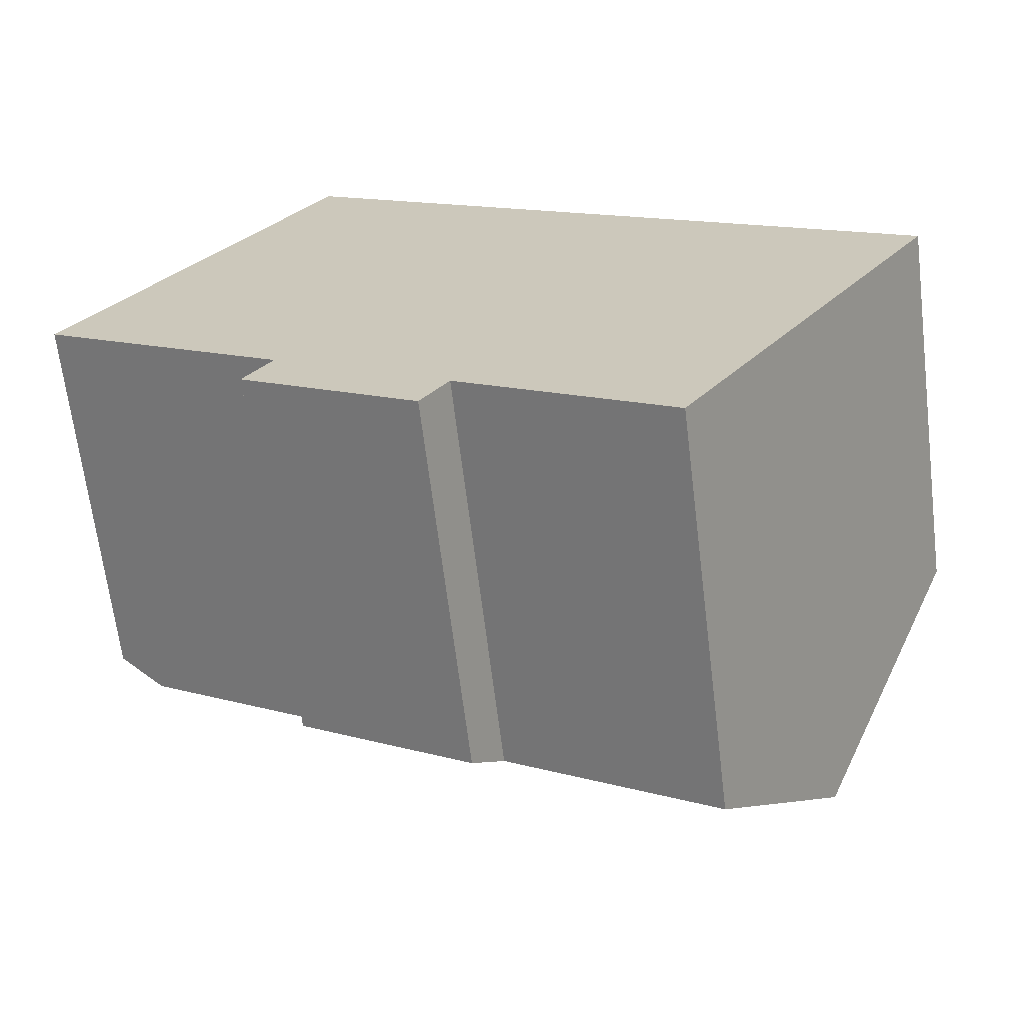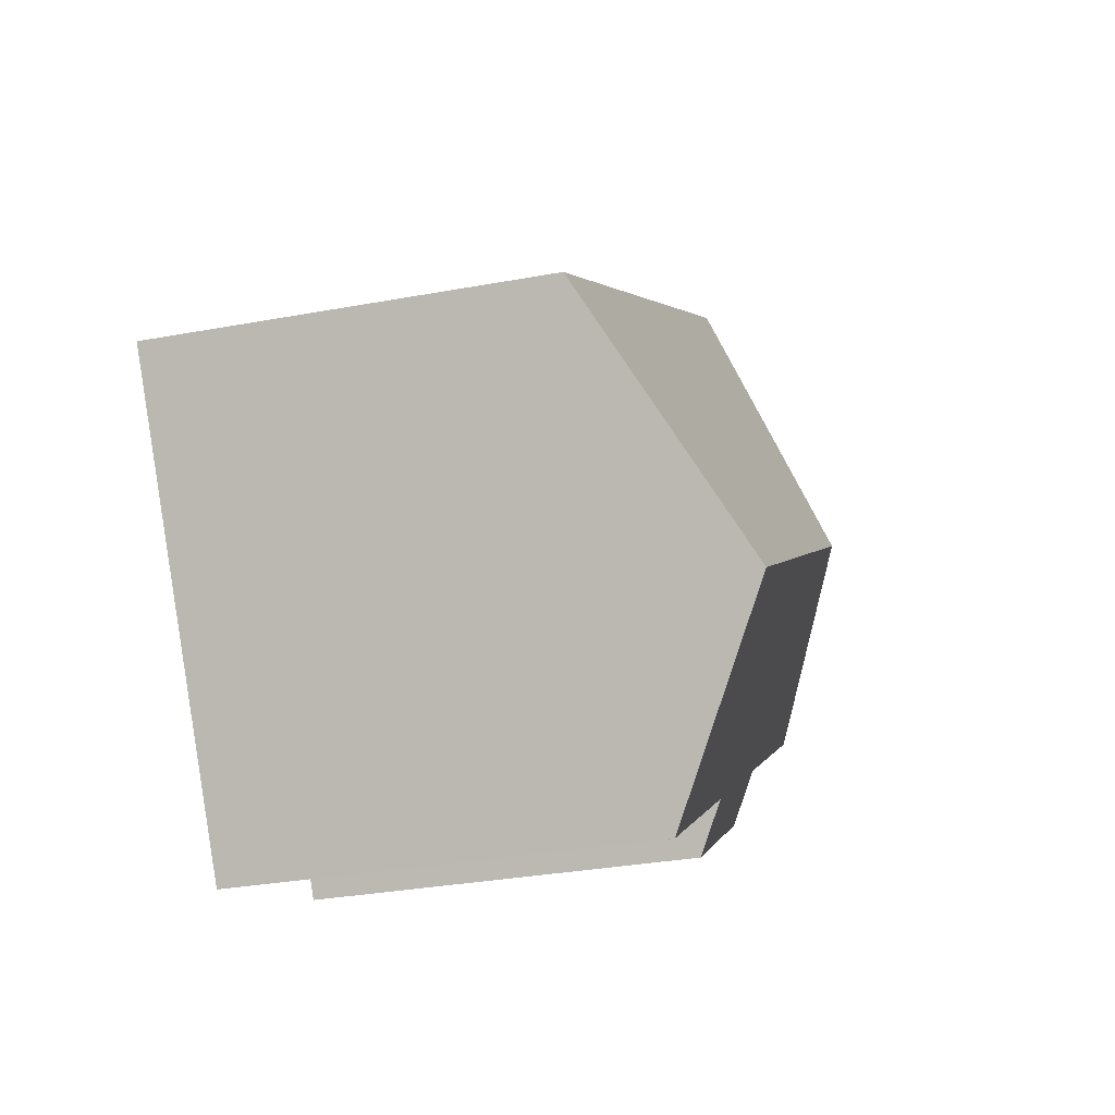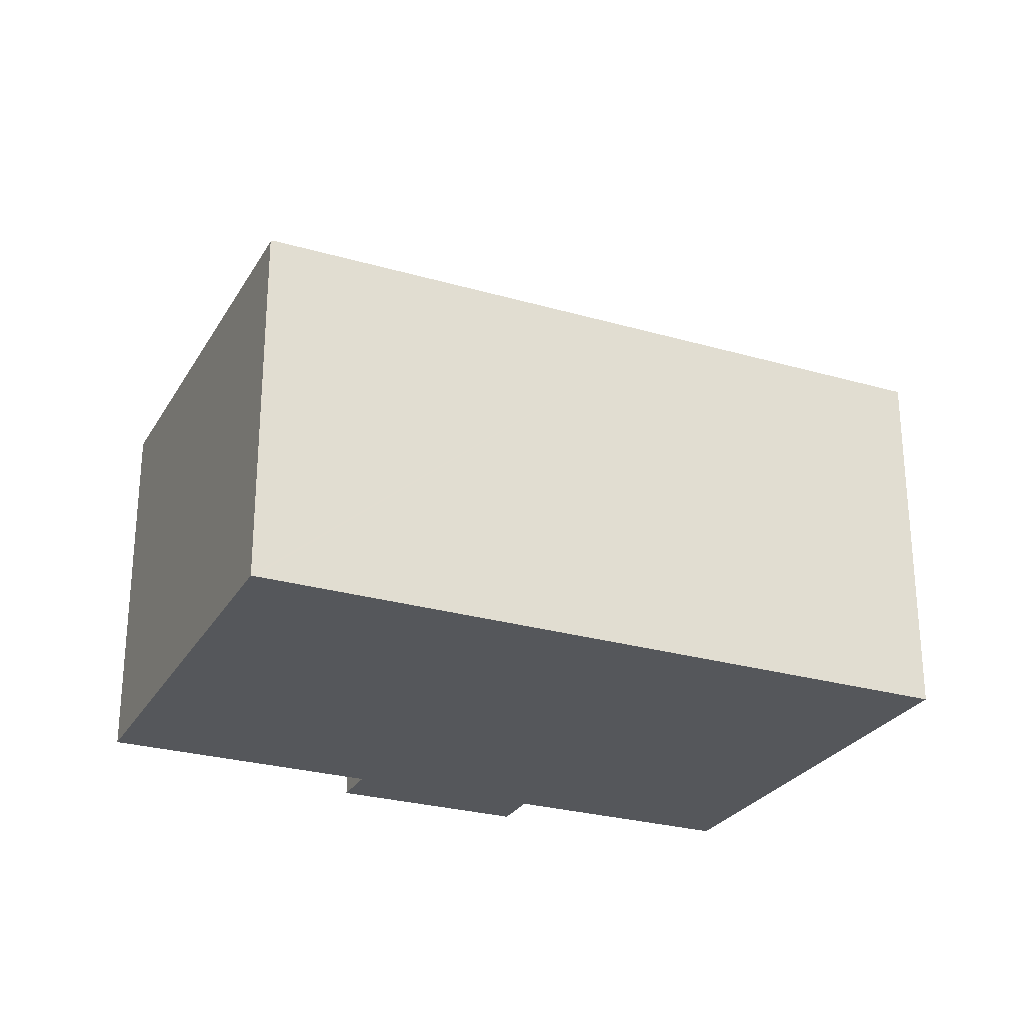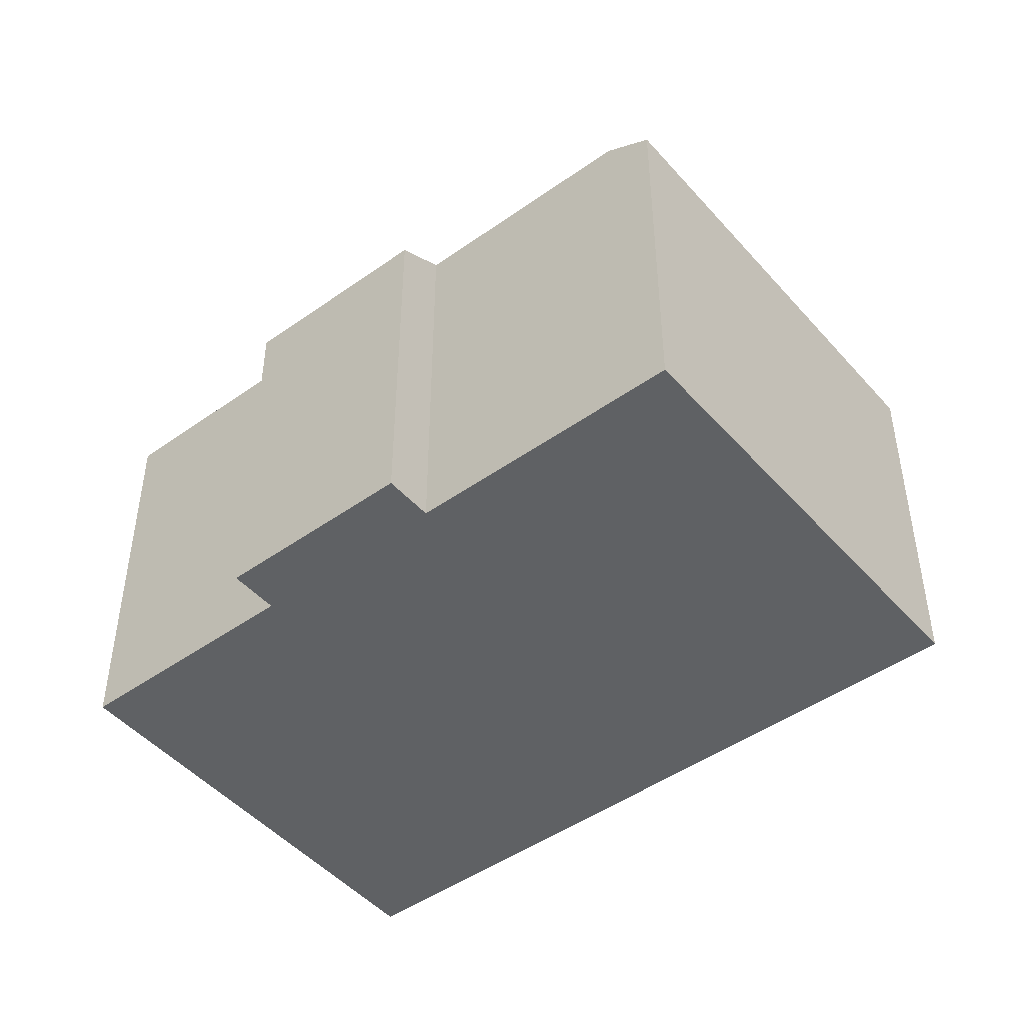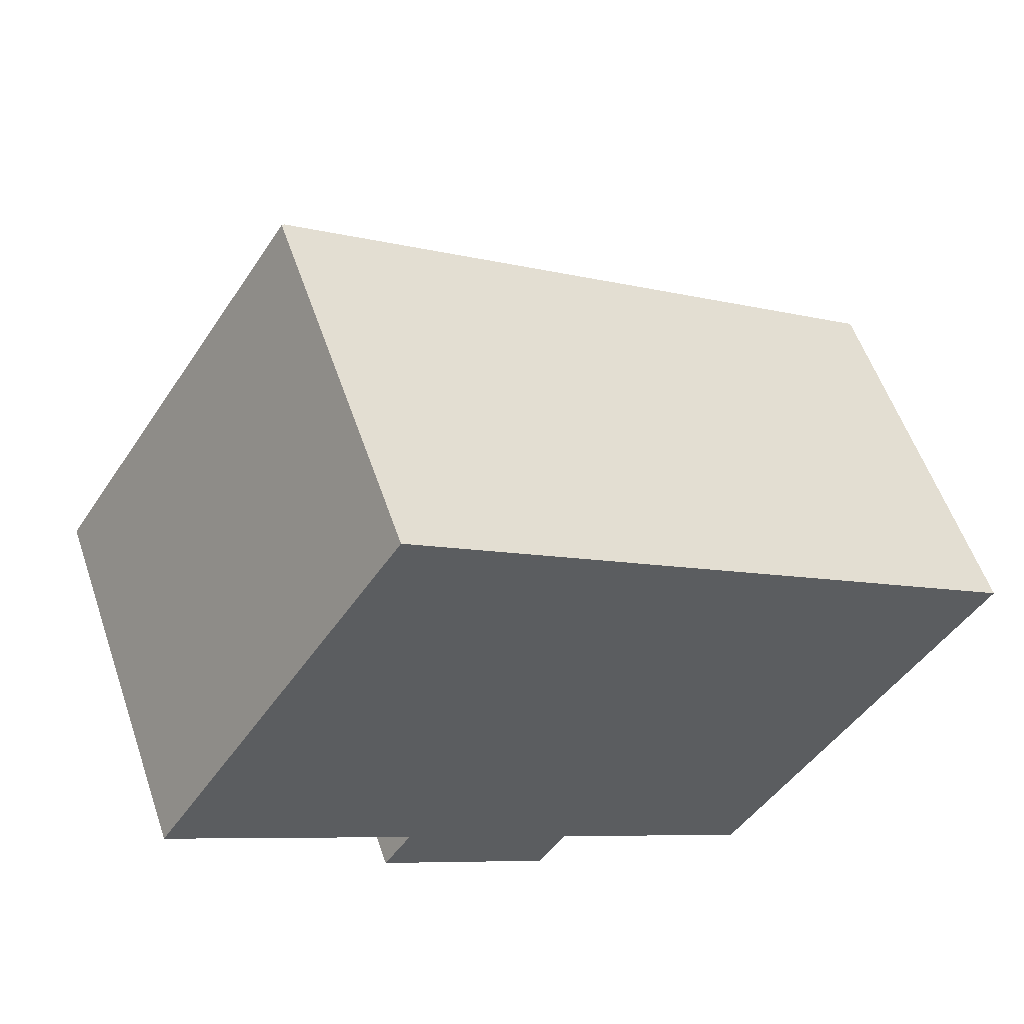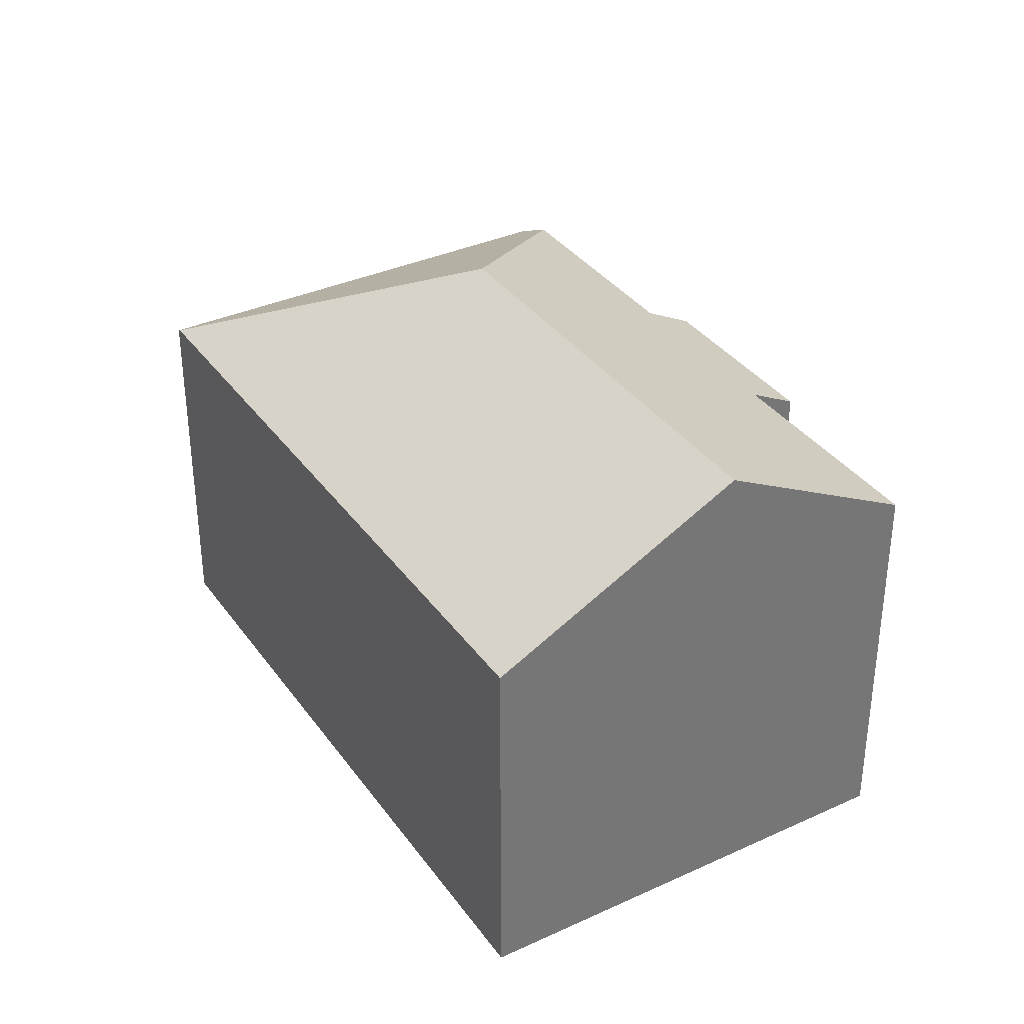
<metadata>
{"format":"obj","ext":"obj","renderer":"f3d","projection":"perspective","resolution":1024,"background":"white","views":[{"elev":-66.2,"azim":7.0,"up":"+Z"},{"elev":-31.4,"azim":104.8,"up":"+Z"},{"elev":-27.0,"azim":8.7,"up":"+Y"},{"elev":-46.7,"azim":-108.2,"up":"+Y"},{"elev":56.2,"azim":-18.8,"up":"+Z"},{"elev":35.3,"azim":92.2,"up":"+Y"}]}
</metadata>
<code>
v  16.1 11.2 6.377
v  9.981 15.13 1.022
v  7.735 11.2 11.78
v  22.05 15.13 -6.778
v  18.93 11.2 4.551
v  24.75 12.68 -2.709
v  26.38 11.2 -0.261
v  0 11.23 6.876e-16
v  7.648 11.14 11.84
v  1.242 11.97 -0.802
v  6.414 11.2 -5.982
v  12.42 11.97 -8.036
v  11.59 11.2 -9.323
v  18.58 11.97 -12.02
v  7.252 11.97 -4.684
v  4.194 11.97 -2.709
v  11.59 5.709e-16 -9.323
v  6.414 3.663e-16 -5.982
v  7.252 2.868e-16 -4.684
v  1.242 4.911e-17 -0.802
v  0 0 0
v  4.194 1.659e-16 -2.709
v  18.58 7.358e-16 -12.02
v  12.42 4.921e-16 -8.036
v  7.648 -7.249e-16 11.84
v  7.735 -7.214e-16 11.78
v  16.1 -3.905e-16 6.377
v  26.38 1.598e-17 -0.261
v  18.93 -2.787e-16 4.551
v  22.05 4.15e-16 -6.778
v  24.75 1.659e-16 -2.709
g defaultobject
f 1 2 3
f 2 1 4
f 4 1 5
f 4 5 6
f 6 5 7
f 3 8 9
f 8 3 2
f 8 2 10
f 11 12 13
f 12 4 14
f 4 12 2
f 2 12 15
f 15 12 11
f 2 15 16
f 2 16 10
f 17 11 13
f 11 17 18
f 19 16 15
f 16 19 10
f 10 19 8
f 8 19 20
f 8 20 21
f 20 19 22
f 23 12 14
f 12 23 24
f 11 19 15
f 19 11 18
f 21 9 8
f 9 21 25
f 25 3 9
f 3 25 1
f 1 25 5
f 5 25 26
f 5 26 27
f 5 27 7
f 7 27 28
f 28 27 29
f 28 6 7
f 6 28 4
f 4 28 14
f 14 28 30
f 14 30 23
f 30 28 31
f 24 13 12
f 13 24 17
f 29 31 28
f 31 29 30
f 30 29 27
f 30 27 23
f 23 27 26
f 23 26 24
f 24 26 25
f 24 25 19
f 19 25 20
f 20 25 21
f 24 19 17
f 19 20 22
f 18 17 19

</code>
